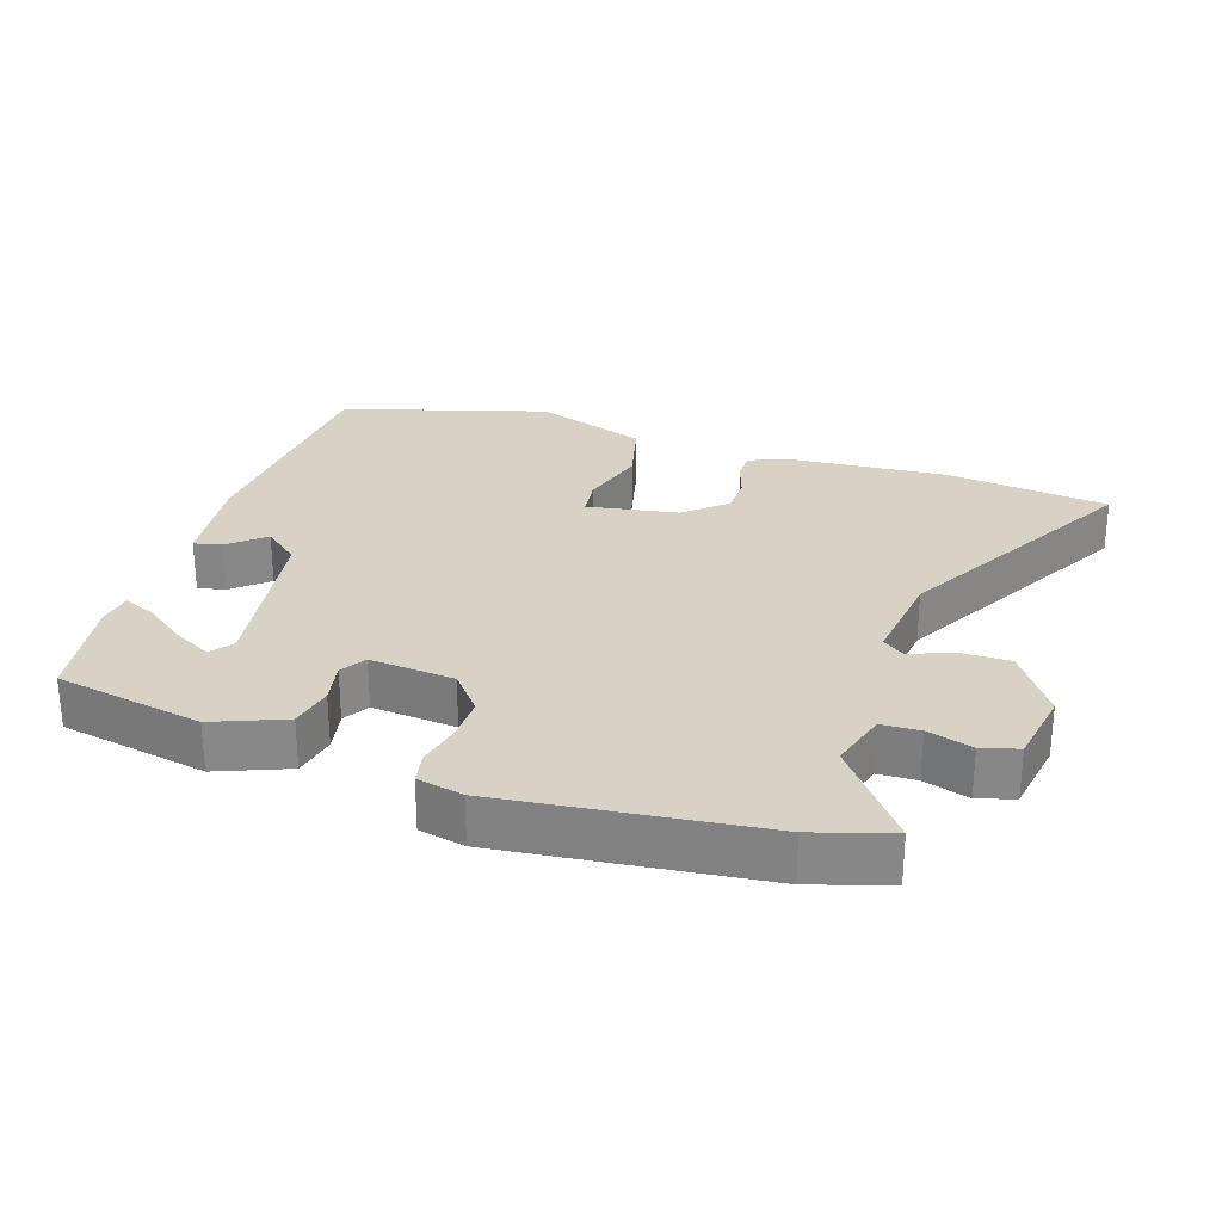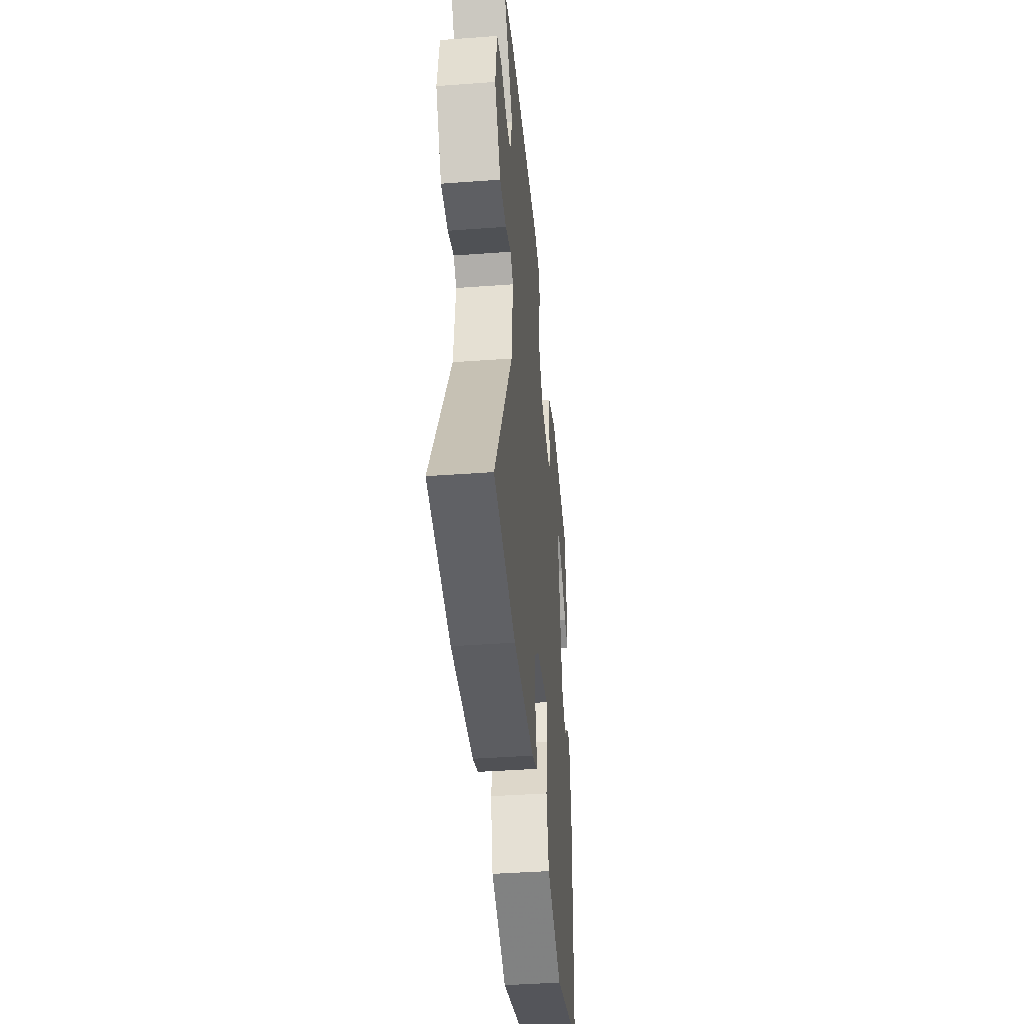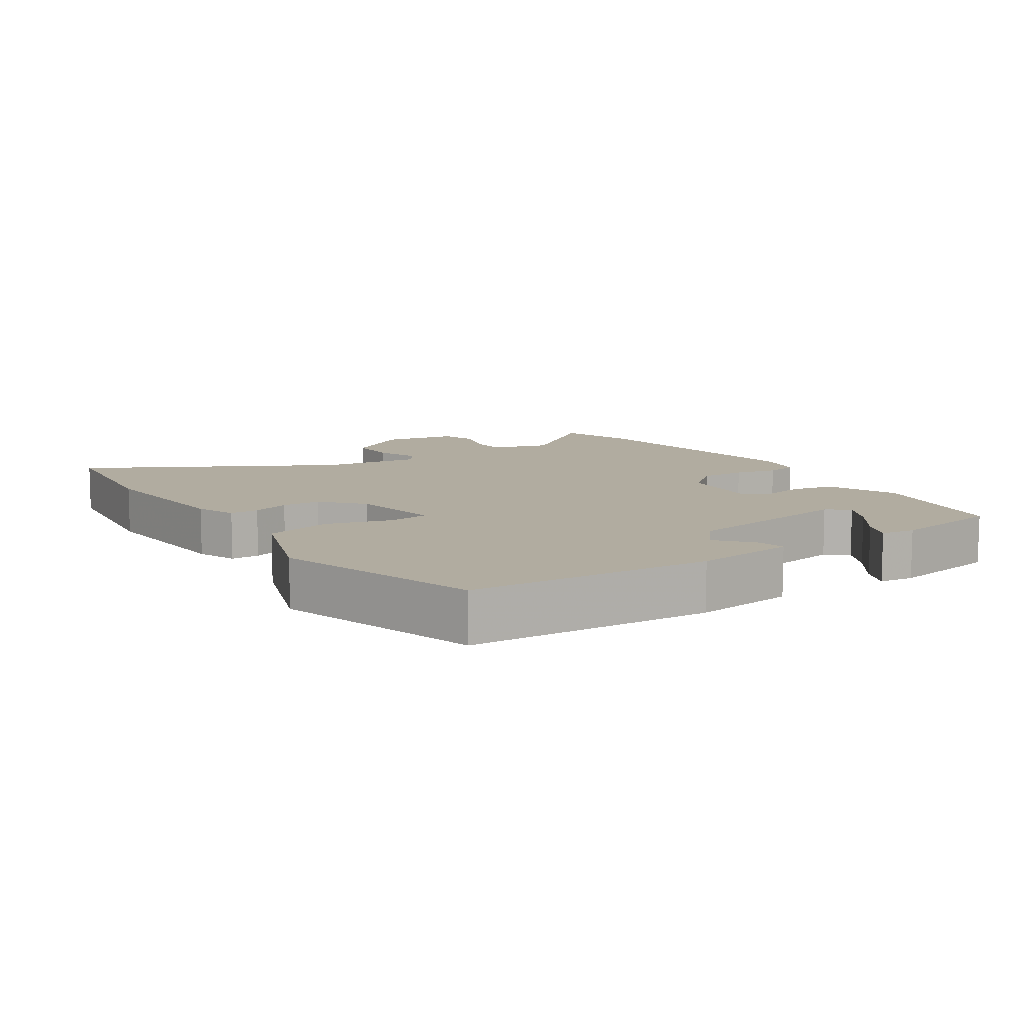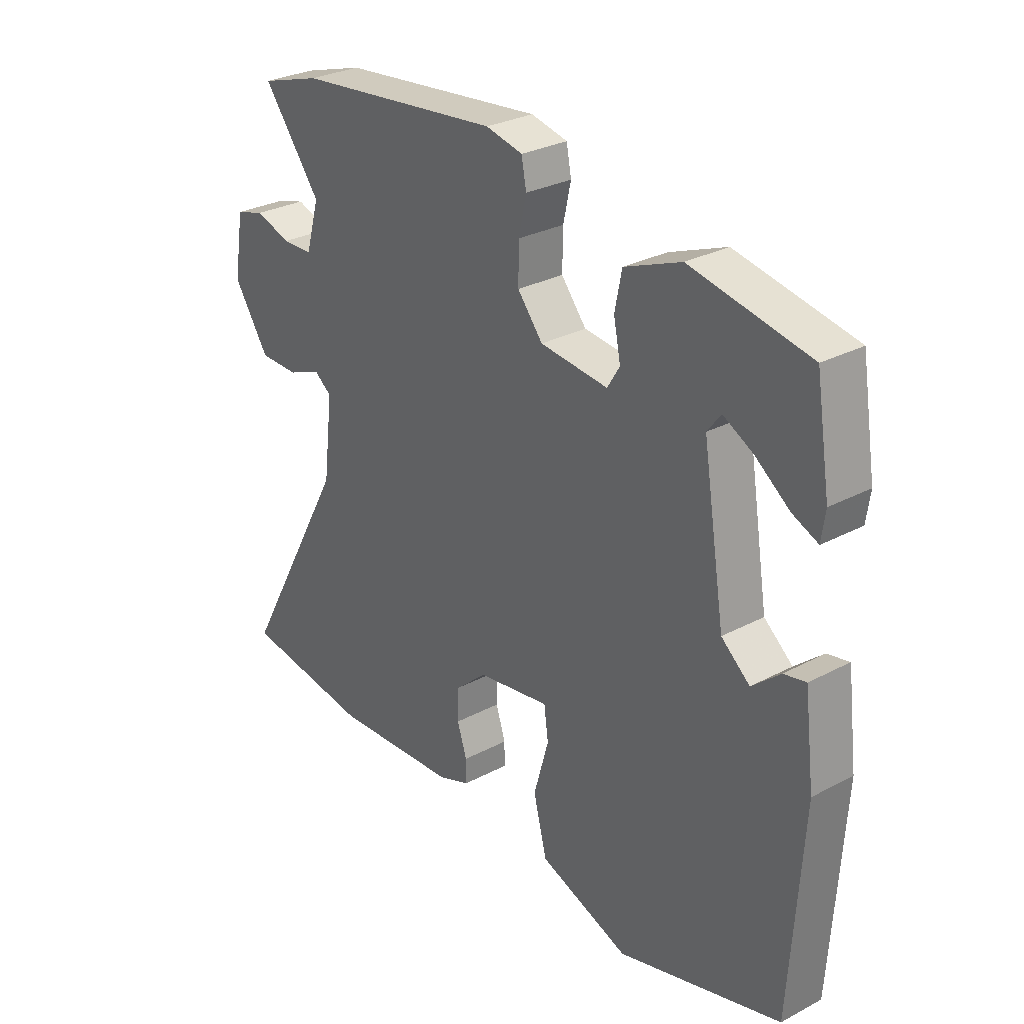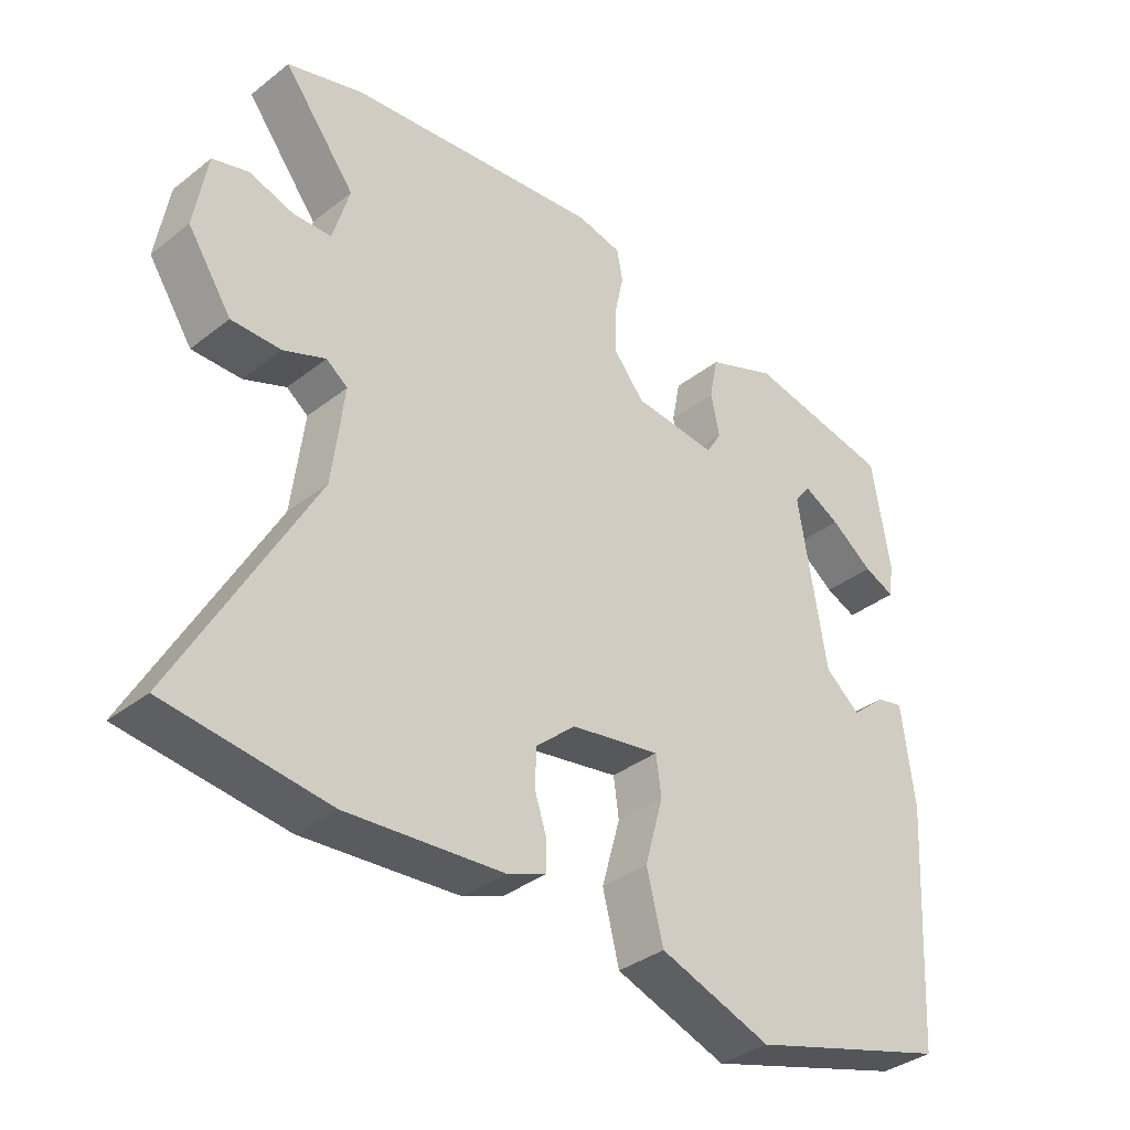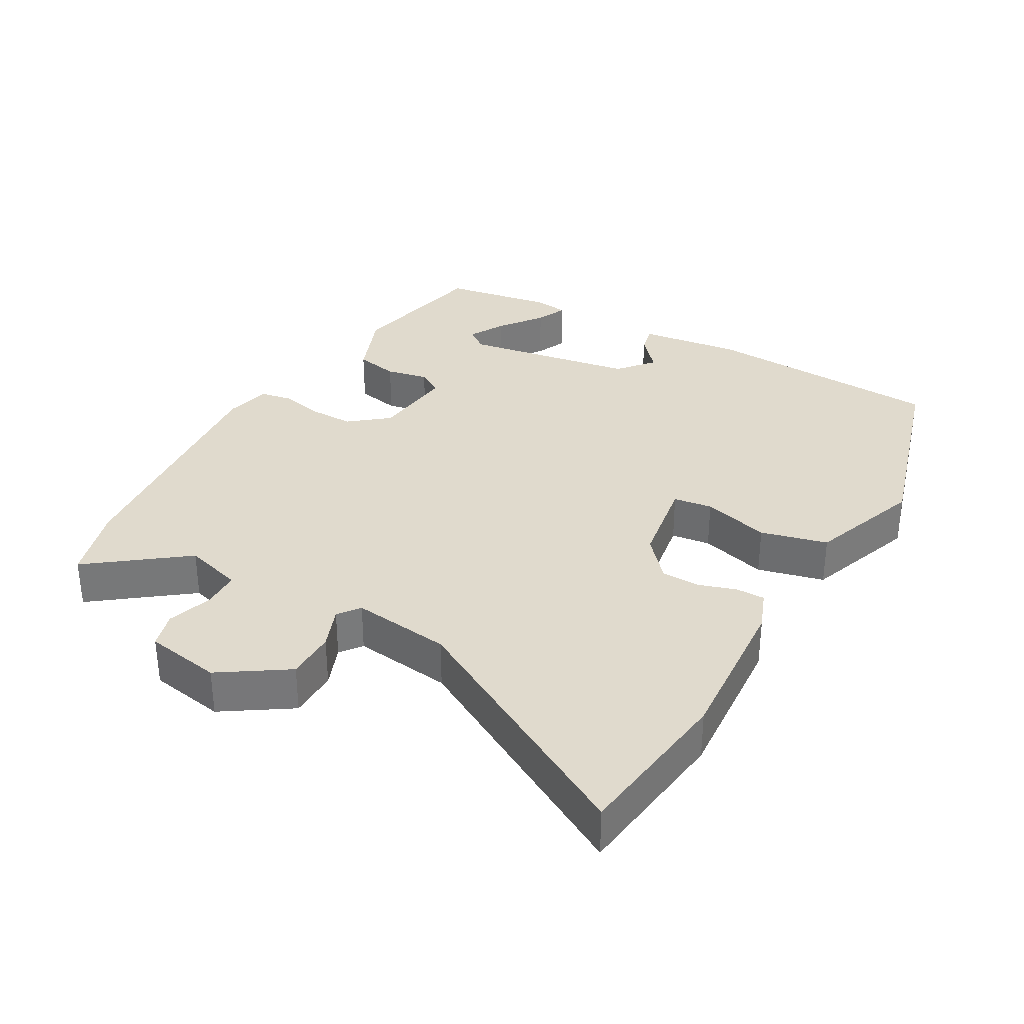
<metadata>
{"format":"obj","ext":"obj","renderer":"f3d","projection":"perspective","resolution":1024,"background":"white","views":[{"elev":27.5,"azim":18.2,"up":"+Y"},{"elev":-41.5,"azim":95.1,"up":"+Z"},{"elev":10.1,"azim":-123.6,"up":"+Y"},{"elev":29.4,"azim":-128.0,"up":"+Z"},{"elev":-36.0,"azim":135.5,"up":"+Z"},{"elev":33.1,"azim":119.9,"up":"+Y"}]}
</metadata>
<code>
v 0.693 0.07 -0.476
v 0.451 0.07 -0.506
v 0.216 0.07 -0.488
v 0.157 0.07 -0.465
v 0.157 0.07 -0.422
v 0.175 0.07 -0.367
v 0.174 0.07 -0.309
v 0.114 0.07 -0.256
v -0.021 0.07 -0.233
v -0.029 0.07 -0.291
v -0.001 0.07 -0.391
v -0.026 0.07 -0.49
v -0.194 0.07 -0.549
v -0.498 0.07 -0.459
v -0.52 0.07 -0.099
v -0.501 0.07 0.052
v -0.46 0.07 0.043
v -0.408 0.07 -0.002
v -0.355 0.07 0.042
v -0.313 0.07 0.299
v -0.338 0.07 0.332
v -0.393 0.07 0.303
v -0.457 0.07 0.256
v -0.504 0.07 0.236
v -0.511 0.07 0.287
v -0.484 0.07 0.452
v -0.264 0.07 0.494
v -0.159 0.07 0.452
v -0.146 0.07 0.387
v -0.159 0.07 0.324
v -0.136 0.07 0.286
v -0.01 0.07 0.298
v 0.037 0.07 0.355
v 0.036 0.07 0.423
v 0.022 0.07 0.487
v 0.031 0.07 0.534
v 0.099 0.07 0.549
v 0.481 0.07 0.506
v 0.595 0.07 0.471
v 0.487 0.07 0.331
v 0.512 0.07 0.244
v 0.569 0.07 0.242
v 0.636 0.07 0.263
v 0.69 0.07 0.247
v 0.709 0.07 0.134
v 0.643 0.07 0.035
v 0.569 0.07 0.035
v 0.506 0.07 0.06
v 0.474 0.07 0.036
v 0.492 0.07 -0.111
v 0.693 0 -0.476
v 0.451 0 -0.506
v 0.216 0 -0.488
v 0.157 0 -0.465
v 0.157 0 -0.422
v 0.175 0 -0.367
v 0.174 0 -0.309
v 0.114 0 -0.256
v -0.021 0 -0.233
v -0.029 0 -0.291
v -0.001 0 -0.391
v -0.026 0 -0.49
v -0.194 0 -0.549
v -0.498 0 -0.459
v -0.52 0 -0.099
v -0.501 0 0.052
v -0.46 0 0.043
v -0.408 0 -0.002
v -0.355 0 0.042
v -0.313 0 0.299
v -0.338 0 0.332
v -0.393 0 0.303
v -0.457 0 0.256
v -0.504 0 0.236
v -0.511 0 0.287
v -0.484 0 0.452
v -0.264 0 0.494
v -0.159 0 0.452
v -0.146 0 0.387
v -0.159 0 0.324
v -0.136 0 0.286
v -0.01 0 0.298
v 0.037 0 0.355
v 0.036 0 0.423
v 0.022 0 0.487
v 0.031 0 0.534
v 0.099 0 0.549
v 0.481 0 0.506
v 0.595 0 0.471
v 0.487 0 0.331
v 0.512 0 0.244
v 0.569 0 0.242
v 0.636 0 0.263
v 0.69 0 0.247
v 0.709 0 0.134
v 0.643 0 0.035
v 0.569 0 0.035
v 0.506 0 0.06
v 0.474 0 0.036
v 0.492 0 -0.111
f 46 47 48
f 45 46 48
f 44 45 48
f 43 44 48
f 42 43 48
f 41 42 48 49
f 40 41 49
f 38 39 40
f 37 38 40
f 36 37 40
f 35 36 40
f 34 35 40
f 33 34 40 49
f 32 33 49 50
f 28 29 30
f 27 28 30
f 26 27 30
f 26 30 31
f 24 25 26
f 23 24 26
f 22 23 26
f 21 22 26
f 21 26 31
f 20 21 31
f 19 20 31
f 16 17 18
f 15 16 18
f 14 15 18
f 13 14 18
f 12 13 18
f 11 12 18
f 10 11 18 19
f 19 31 32
f 10 19 32
f 9 10 32
f 4 5 6
f 3 4 6
f 2 3 6
f 1 2 6
f 50 1 6
f 50 6 7
f 8 9 32 50
f 7 8 50
f 98 97 96
f 98 96 95
f 98 95 94
f 98 94 93
f 98 93 92
f 99 98 92 91
f 99 91 90
f 90 89 88
f 90 88 87
f 90 87 86
f 90 86 85
f 90 85 84
f 99 90 84 83
f 100 99 83 82
f 80 79 78
f 80 78 77
f 80 77 76
f 81 80 76
f 76 75 74
f 76 74 73
f 76 73 72
f 76 72 71
f 81 76 71
f 81 71 70
f 81 70 69
f 68 67 66
f 68 66 65
f 68 65 64
f 68 64 63
f 68 63 62
f 68 62 61
f 69 68 61 60
f 82 81 69
f 82 69 60
f 82 60 59
f 56 55 54
f 56 54 53
f 56 53 52
f 56 52 51
f 56 51 100
f 57 56 100
f 100 82 59 58
f 100 58 57
f 1 51 52 2
f 2 52 53 3
f 3 53 54 4
f 4 54 55 5
f 5 55 56 6
f 6 56 57 7
f 7 57 58 8
f 8 58 59 9
f 9 59 60 10
f 10 60 61 11
f 11 61 62 12
f 12 62 63 13
f 13 63 64 14
f 14 64 65 15
f 15 65 66 16
f 16 66 67 17
f 17 67 68 18
f 18 68 69 19
f 19 69 70 20
f 20 70 71 21
f 21 71 72 22
f 22 72 73 23
f 23 73 74 24
f 24 74 75 25
f 25 75 76 26
f 26 76 77 27
f 27 77 78 28
f 28 78 79 29
f 29 79 80 30
f 30 80 81 31
f 31 81 82 32
f 32 82 83 33
f 33 83 84 34
f 34 84 85 35
f 35 85 86 36
f 36 86 87 37
f 37 87 88 38
f 38 88 89 39
f 39 89 90 40
f 40 90 91 41
f 41 91 92 42
f 42 92 93 43
f 43 93 94 44
f 44 94 95 45
f 45 95 96 46
f 46 96 97 47
f 47 97 98 48
f 48 98 99 49
f 49 99 100 50
f 50 100 51 1

</code>
